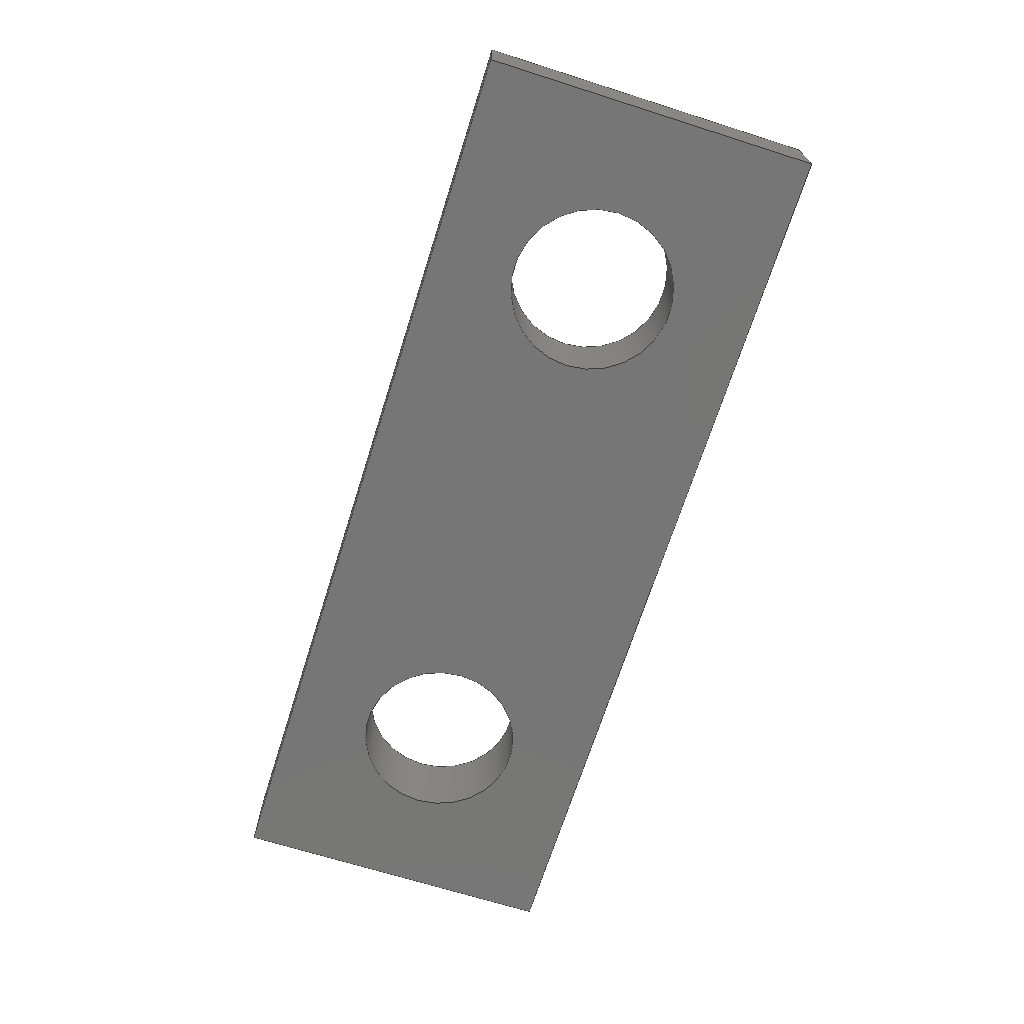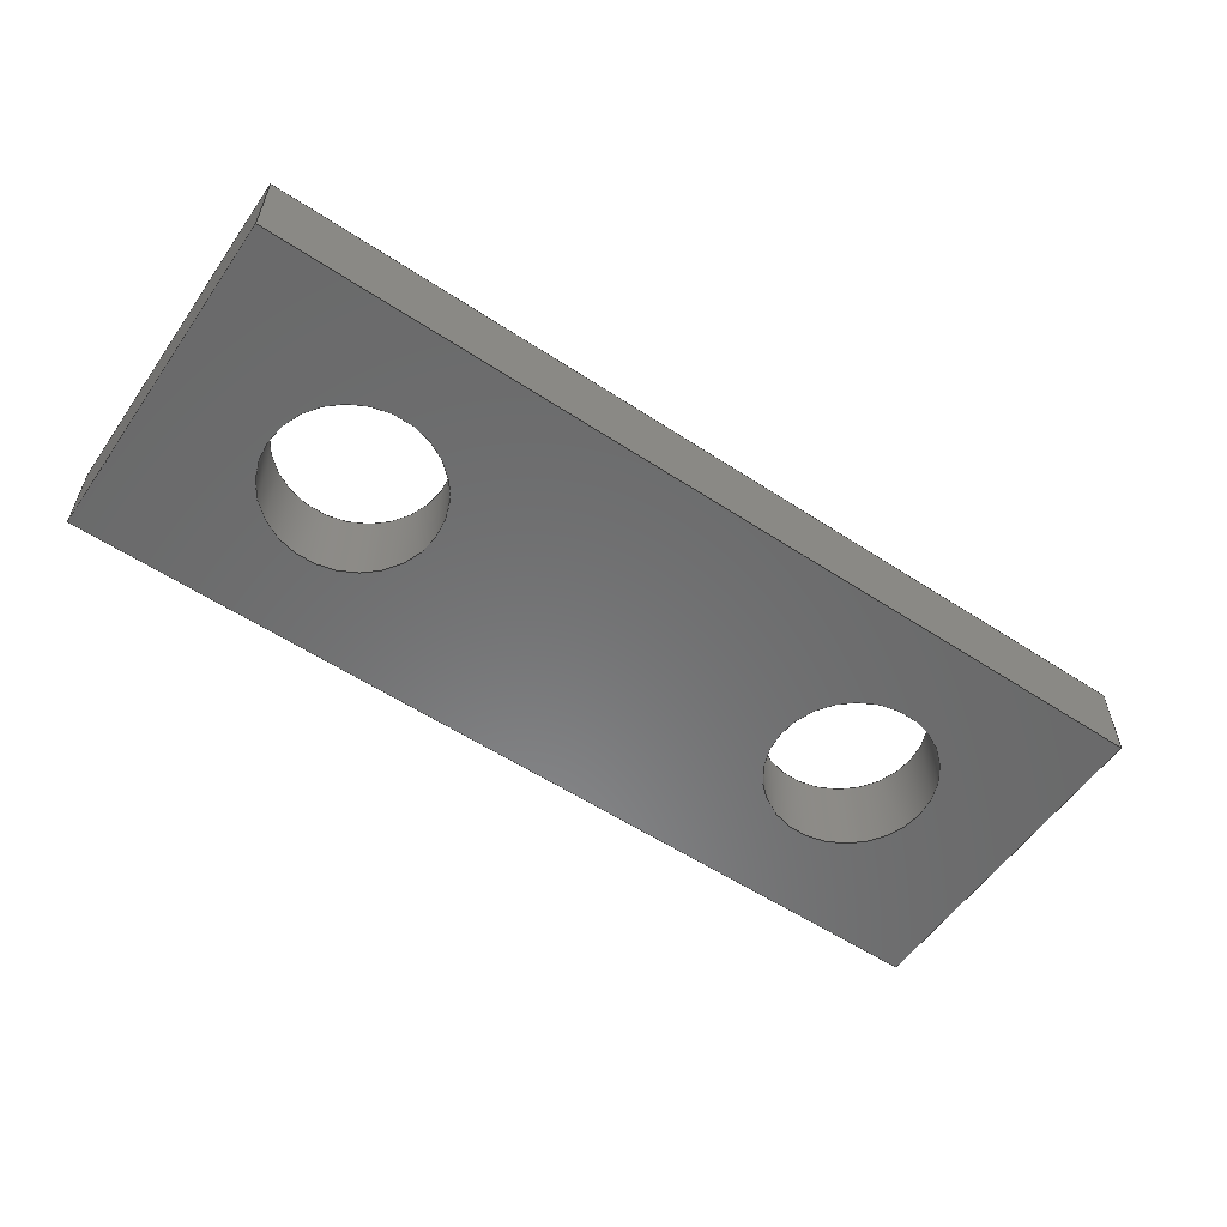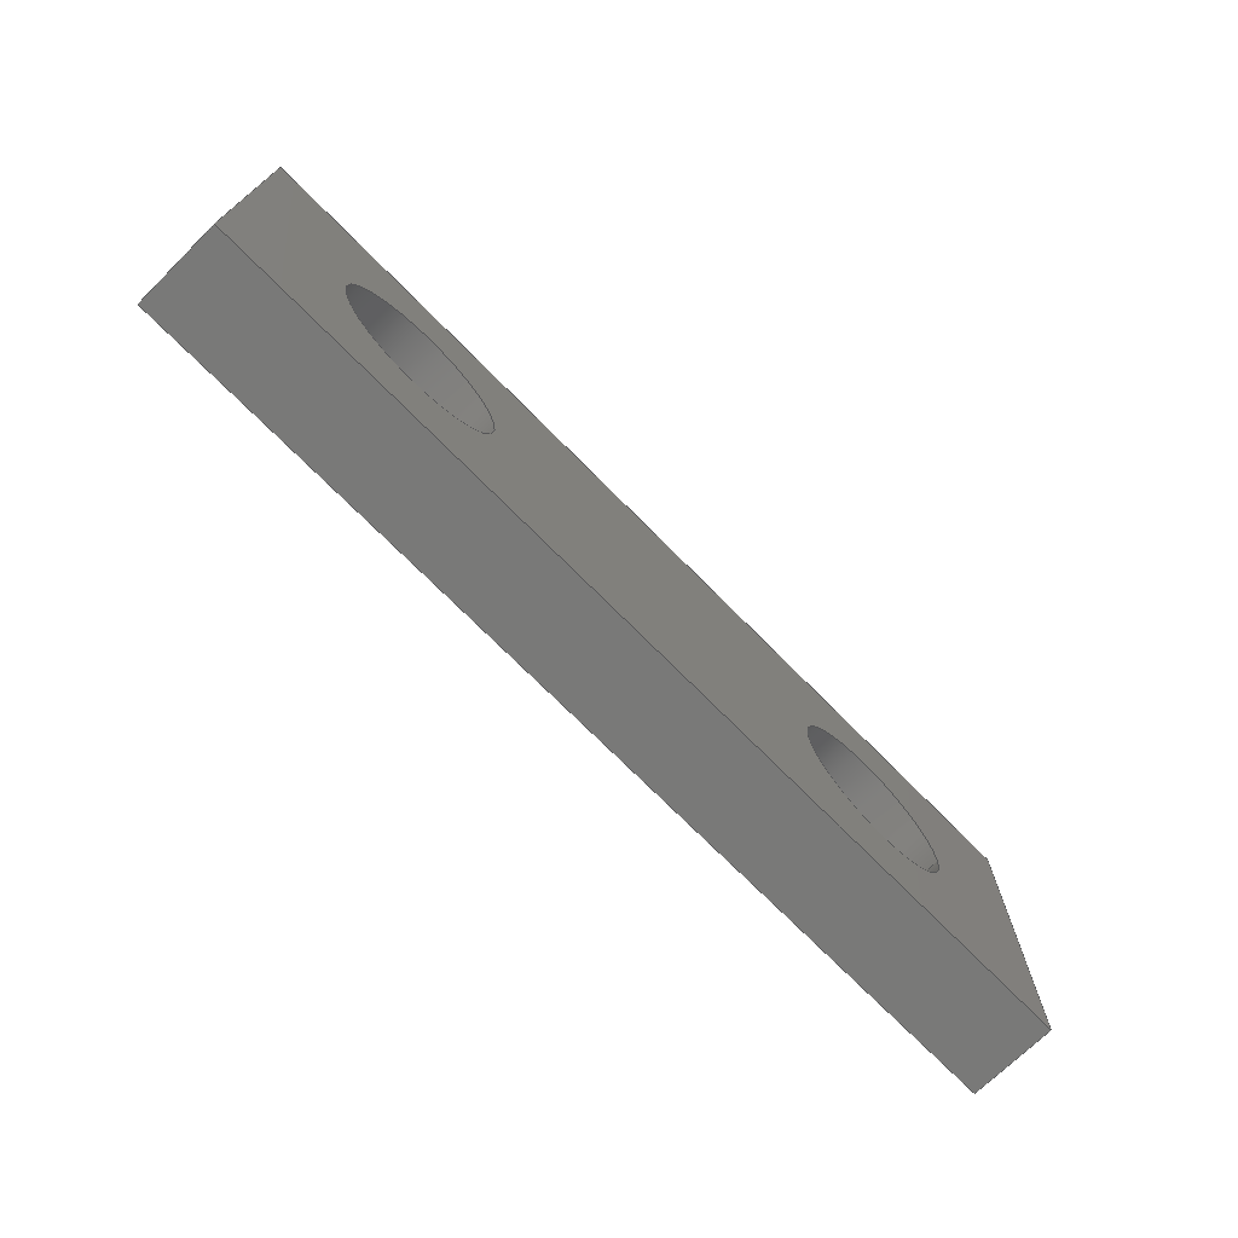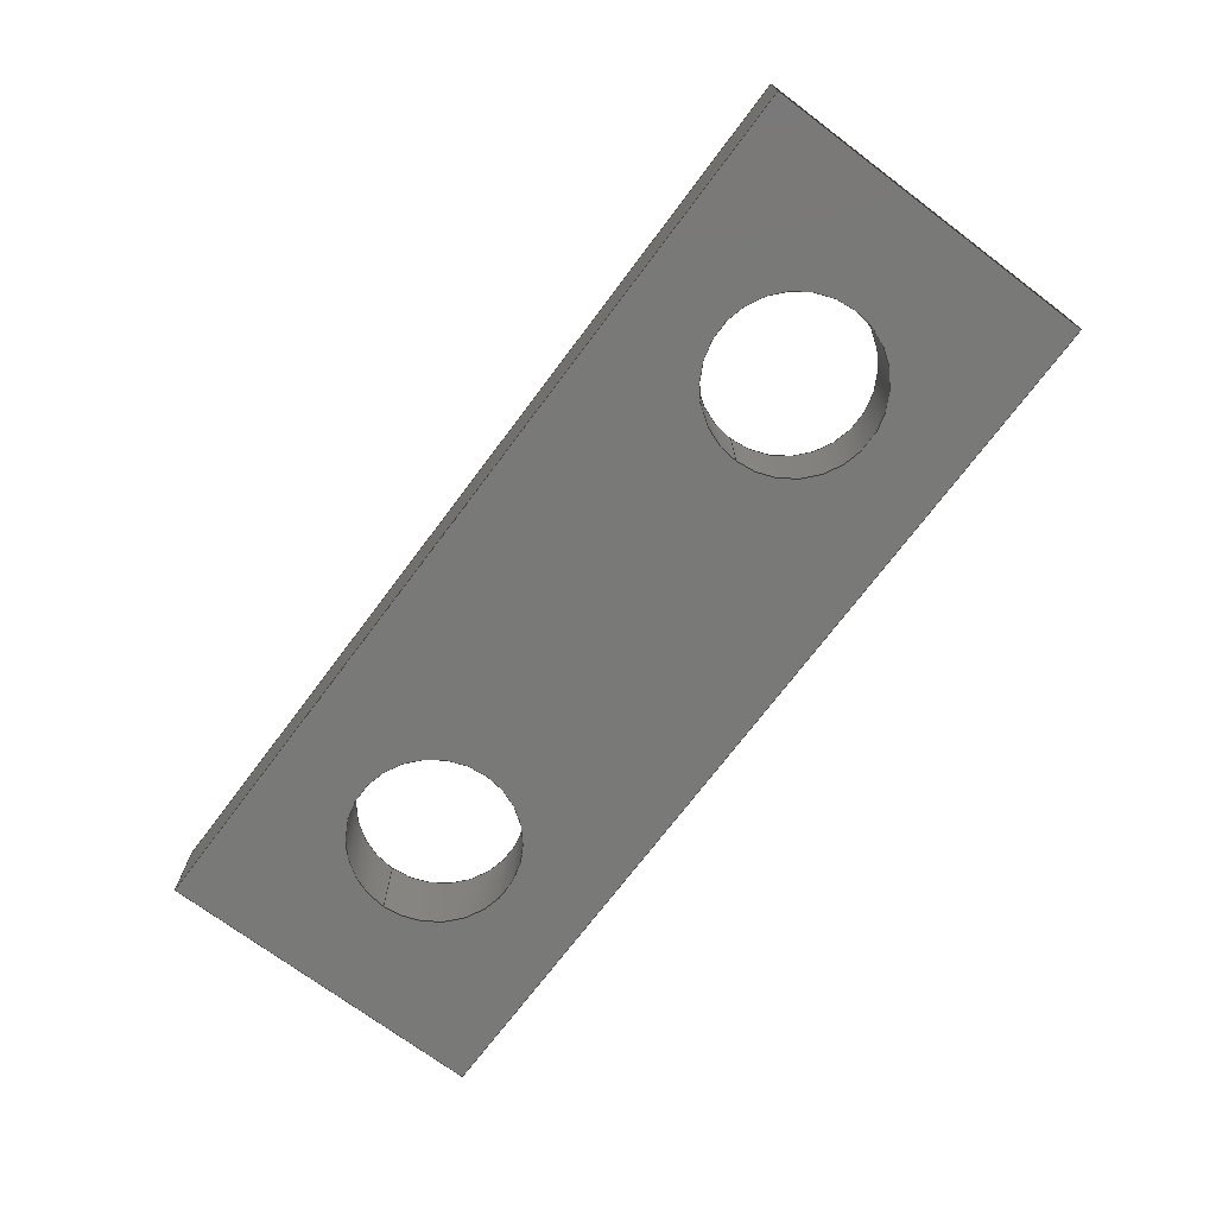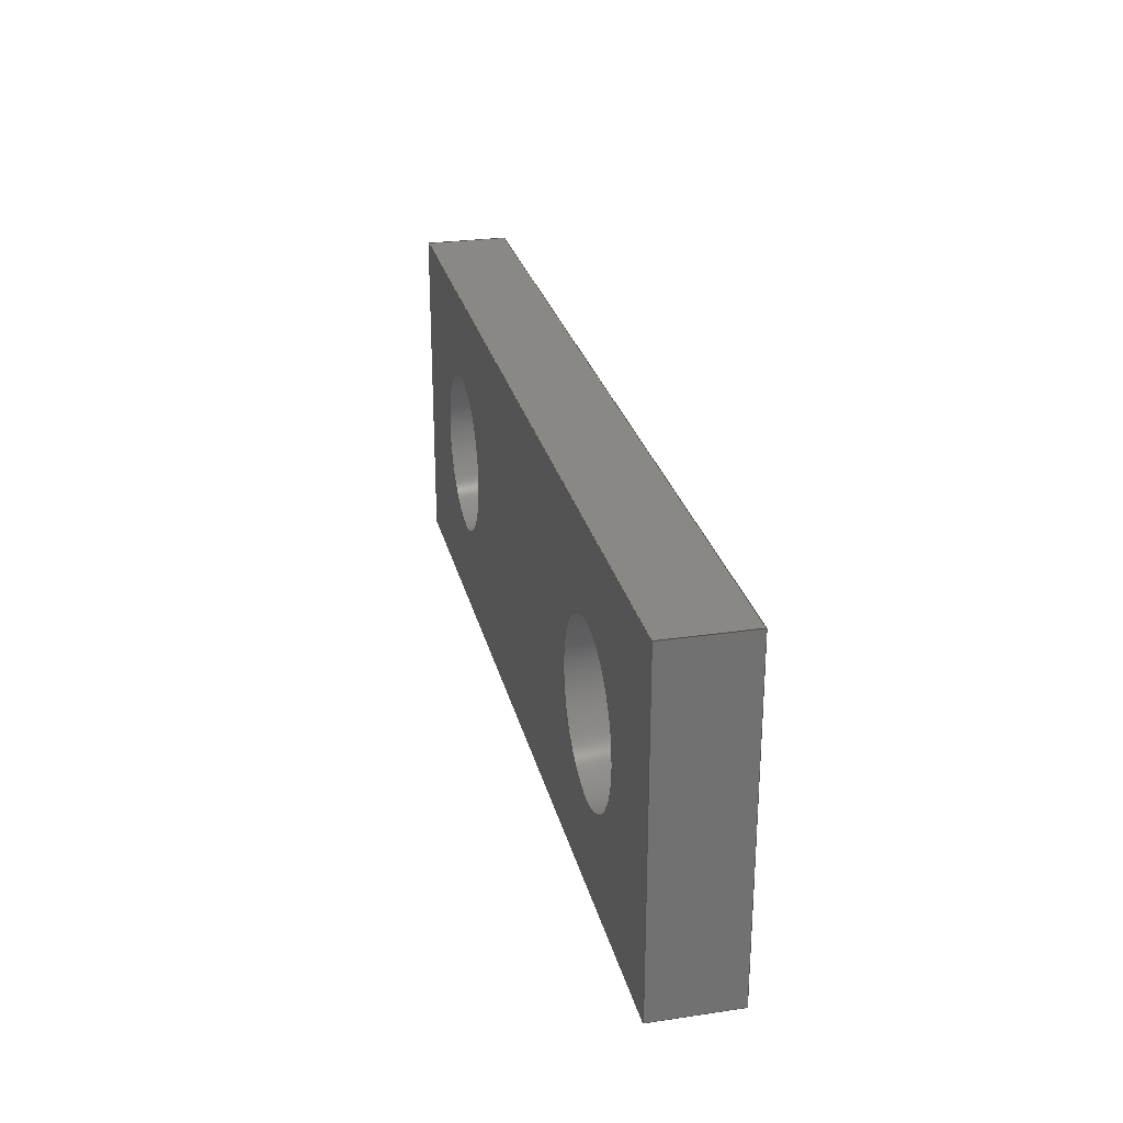
<metadata>
{"format":"step","ext":"step","renderer":"f3d","projection":"perspective","resolution":1024,"background":"white","views":[{"elev":-68.8,"azim":-107.6,"up":"+Z"},{"elev":-56.7,"azim":-34.5,"up":"+Z"},{"elev":-71.7,"azim":134.6,"up":"+Y"},{"elev":-71.9,"azim":53.1,"up":"+Z"},{"elev":26.6,"azim":-103.0,"up":"+Y"}]}
</metadata>
<code>
ISO-10303-21;
DATA;
#1=MECHANICAL_DESIGN_GEOMETRIC_PRESENTATION_REPRESENTATION('',(#4),#252);
#2=SHAPE_REPRESENTATION_RELATIONSHIP('SRR','None',#262,#3);
#3=ADVANCED_BREP_SHAPE_REPRESENTATION('',(#5),#251);
#4=STYLED_ITEM('',(#271),#5);
#5=MANIFOLD_SOLID_BREP('Body1',#144);
#6=FACE_BOUND('',#31,.T.);
#7=FACE_BOUND('',#32,.T.);
#8=FACE_BOUND('',#34,.T.);
#9=FACE_BOUND('',#35,.T.);
#10=PLANE('',#164);
#11=PLANE('',#165);
#12=PLANE('',#166);
#13=PLANE('',#167);
#14=PLANE('',#168);
#15=PLANE('',#169);
#16=FACE_OUTER_BOUND('',#24,.T.);
#17=FACE_OUTER_BOUND('',#25,.T.);
#18=FACE_OUTER_BOUND('',#26,.T.);
#19=FACE_OUTER_BOUND('',#27,.T.);
#20=FACE_OUTER_BOUND('',#28,.T.);
#21=FACE_OUTER_BOUND('',#29,.T.);
#22=FACE_OUTER_BOUND('',#30,.T.);
#23=FACE_OUTER_BOUND('',#33,.T.);
#24=EDGE_LOOP('',(#98,#99,#100,#101));
#25=EDGE_LOOP('',(#102,#103,#104,#105));
#26=EDGE_LOOP('',(#106,#107,#108,#109));
#27=EDGE_LOOP('',(#110,#111,#112,#113));
#28=EDGE_LOOP('',(#114,#115,#116,#117));
#29=EDGE_LOOP('',(#118,#119,#120,#121));
#30=EDGE_LOOP('',(#122,#123,#124,#125));
#31=EDGE_LOOP('',(#126));
#32=EDGE_LOOP('',(#127));
#33=EDGE_LOOP('',(#128,#129,#130,#131));
#34=EDGE_LOOP('',(#132));
#35=EDGE_LOOP('',(#133));
#36=LINE('',#215,#50);
#37=LINE('',#221,#51);
#38=LINE('',#226,#52);
#39=LINE('',#228,#53);
#40=LINE('',#230,#54);
#41=LINE('',#231,#55);
#42=LINE('',#234,#56);
#43=LINE('',#236,#57);
#44=LINE('',#237,#58);
#45=LINE('',#240,#59);
#46=LINE('',#242,#60);
#47=LINE('',#243,#61);
#48=LINE('',#245,#62);
#49=LINE('',#246,#63);
#50=VECTOR('',#176,0.25);
#51=VECTOR('',#183,0.25);
#52=VECTOR('',#188,0.3937);
#53=VECTOR('',#189,0.3937);
#54=VECTOR('',#190,0.3937);
#55=VECTOR('',#191,0.3937);
#56=VECTOR('',#194,0.3937);
#57=VECTOR('',#195,0.3937);
#58=VECTOR('',#196,0.3937);
#59=VECTOR('',#199,0.3937);
#60=VECTOR('',#200,0.3937);
#61=VECTOR('',#201,0.3937);
#62=VECTOR('',#204,0.3937);
#63=VECTOR('',#205,0.3937);
#64=CIRCLE('',#159,0.25);
#65=CIRCLE('',#160,0.25);
#66=CIRCLE('',#162,0.25);
#67=CIRCLE('',#163,0.25);
#68=VERTEX_POINT('',#212);
#69=VERTEX_POINT('',#214);
#70=VERTEX_POINT('',#218);
#71=VERTEX_POINT('',#220);
#72=VERTEX_POINT('',#224);
#73=VERTEX_POINT('',#225);
#74=VERTEX_POINT('',#227);
#75=VERTEX_POINT('',#229);
#76=VERTEX_POINT('',#233);
#77=VERTEX_POINT('',#235);
#78=VERTEX_POINT('',#239);
#79=VERTEX_POINT('',#241);
#80=EDGE_CURVE('',#68,#68,#64,.T.);
#81=EDGE_CURVE('',#68,#69,#36,.T.);
#82=EDGE_CURVE('',#69,#69,#65,.T.);
#83=EDGE_CURVE('',#70,#70,#66,.T.);
#84=EDGE_CURVE('',#70,#71,#37,.T.);
#85=EDGE_CURVE('',#71,#71,#67,.T.);
#86=EDGE_CURVE('',#72,#73,#38,.T.);
#87=EDGE_CURVE('',#72,#74,#39,.T.);
#88=EDGE_CURVE('',#75,#74,#40,.T.);
#89=EDGE_CURVE('',#73,#75,#41,.T.);
#90=EDGE_CURVE('',#73,#76,#42,.T.);
#91=EDGE_CURVE('',#77,#75,#43,.T.);
#92=EDGE_CURVE('',#76,#77,#44,.T.);
#93=EDGE_CURVE('',#76,#78,#45,.T.);
#94=EDGE_CURVE('',#79,#77,#46,.T.);
#95=EDGE_CURVE('',#78,#79,#47,.T.);
#96=EDGE_CURVE('',#78,#72,#48,.T.);
#97=EDGE_CURVE('',#74,#79,#49,.T.);
#98=ORIENTED_EDGE('',*,*,#80,.F.);
#99=ORIENTED_EDGE('',*,*,#81,.T.);
#100=ORIENTED_EDGE('',*,*,#82,.T.);
#101=ORIENTED_EDGE('',*,*,#81,.F.);
#102=ORIENTED_EDGE('',*,*,#83,.F.);
#103=ORIENTED_EDGE('',*,*,#84,.T.);
#104=ORIENTED_EDGE('',*,*,#85,.T.);
#105=ORIENTED_EDGE('',*,*,#84,.F.);
#106=ORIENTED_EDGE('',*,*,#86,.F.);
#107=ORIENTED_EDGE('',*,*,#87,.T.);
#108=ORIENTED_EDGE('',*,*,#88,.F.);
#109=ORIENTED_EDGE('',*,*,#89,.F.);
#110=ORIENTED_EDGE('',*,*,#90,.F.);
#111=ORIENTED_EDGE('',*,*,#89,.T.);
#112=ORIENTED_EDGE('',*,*,#91,.F.);
#113=ORIENTED_EDGE('',*,*,#92,.F.);
#114=ORIENTED_EDGE('',*,*,#93,.F.);
#115=ORIENTED_EDGE('',*,*,#92,.T.);
#116=ORIENTED_EDGE('',*,*,#94,.F.);
#117=ORIENTED_EDGE('',*,*,#95,.F.);
#118=ORIENTED_EDGE('',*,*,#96,.F.);
#119=ORIENTED_EDGE('',*,*,#95,.T.);
#120=ORIENTED_EDGE('',*,*,#97,.F.);
#121=ORIENTED_EDGE('',*,*,#87,.F.);
#122=ORIENTED_EDGE('',*,*,#97,.T.);
#123=ORIENTED_EDGE('',*,*,#94,.T.);
#124=ORIENTED_EDGE('',*,*,#91,.T.);
#125=ORIENTED_EDGE('',*,*,#88,.T.);
#126=ORIENTED_EDGE('',*,*,#83,.T.);
#127=ORIENTED_EDGE('',*,*,#80,.T.);
#128=ORIENTED_EDGE('',*,*,#96,.T.);
#129=ORIENTED_EDGE('',*,*,#86,.T.);
#130=ORIENTED_EDGE('',*,*,#90,.T.);
#131=ORIENTED_EDGE('',*,*,#93,.T.);
#132=ORIENTED_EDGE('',*,*,#85,.F.);
#133=ORIENTED_EDGE('',*,*,#82,.F.);
#134=CYLINDRICAL_SURFACE('',#158,0.25);
#135=CYLINDRICAL_SURFACE('',#161,0.25);
#136=ADVANCED_FACE('',(#16),#134,.F.);
#137=ADVANCED_FACE('',(#17),#135,.F.);
#138=ADVANCED_FACE('',(#18),#10,.T.);
#139=ADVANCED_FACE('',(#19),#11,.T.);
#140=ADVANCED_FACE('',(#20),#12,.T.);
#141=ADVANCED_FACE('',(#21),#13,.T.);
#142=ADVANCED_FACE('',(#22,#6,#7),#14,.T.);
#143=ADVANCED_FACE('',(#23,#8,#9),#15,.F.);
#144=CLOSED_SHELL('',(#136,#137,#138,#139,#140,#141,#142,#143));
#145=DERIVED_UNIT_ELEMENT(#147,1);
#146=DERIVED_UNIT_ELEMENT(#256,3);
#147=(
MASS_UNIT()
NAMED_UNIT(*)
SI_UNIT(.KILO.,.GRAM.)
);
#148=DERIVED_UNIT((#145,#146));
#149=MEASURE_REPRESENTATION_ITEM('density measure',
POSITIVE_RATIO_MEASURE(7850),#148);
#150=PROPERTY_DEFINITION_REPRESENTATION(#155,#152);
#151=PROPERTY_DEFINITION_REPRESENTATION(#156,#153);
#152=REPRESENTATION('material name',(#154),#251);
#153=REPRESENTATION('density',(#149),#251);
#154=DESCRIPTIVE_REPRESENTATION_ITEM('Steel','Steel');
#155=PROPERTY_DEFINITION('material property','material name',#264);
#156=PROPERTY_DEFINITION('material property','density of part',#264);
#157=AXIS2_PLACEMENT_3D('placement',#210,#170,#171);
#158=AXIS2_PLACEMENT_3D('',#211,#172,#173);
#159=AXIS2_PLACEMENT_3D('',#213,#174,#175);
#160=AXIS2_PLACEMENT_3D('',#216,#177,#178);
#161=AXIS2_PLACEMENT_3D('',#217,#179,#180);
#162=AXIS2_PLACEMENT_3D('',#219,#181,#182);
#163=AXIS2_PLACEMENT_3D('',#222,#184,#185);
#164=AXIS2_PLACEMENT_3D('',#223,#186,#187);
#165=AXIS2_PLACEMENT_3D('',#232,#192,#193);
#166=AXIS2_PLACEMENT_3D('',#238,#197,#198);
#167=AXIS2_PLACEMENT_3D('',#244,#202,#203);
#168=AXIS2_PLACEMENT_3D('',#247,#206,#207);
#169=AXIS2_PLACEMENT_3D('',#248,#208,#209);
#170=DIRECTION('axis',(0,0,1));
#171=DIRECTION('refdir',(1,0,0));
#172=DIRECTION('center_axis',(0,0,1));
#173=DIRECTION('ref_axis',(1,0,0));
#174=DIRECTION('center_axis',(0,0,-1));
#175=DIRECTION('ref_axis',(1,0,0));
#176=DIRECTION('',(0,0,-1));
#177=DIRECTION('center_axis',(0,0,-1));
#178=DIRECTION('ref_axis',(1,0,0));
#179=DIRECTION('center_axis',(0,0,1));
#180=DIRECTION('ref_axis',(1,0,0));
#181=DIRECTION('center_axis',(0,0,-1));
#182=DIRECTION('ref_axis',(1,0,0));
#183=DIRECTION('',(0,0,-1));
#184=DIRECTION('center_axis',(0,0,-1));
#185=DIRECTION('ref_axis',(1,0,0));
#186=DIRECTION('center_axis',(-1,0,0));
#187=DIRECTION('ref_axis',(0,-1,0));
#188=DIRECTION('',(0,1,0));
#189=DIRECTION('',(0,0,1));
#190=DIRECTION('',(0,-1,0));
#191=DIRECTION('',(0,0,1));
#192=DIRECTION('center_axis',(0,1,0));
#193=DIRECTION('ref_axis',(-1,0,0));
#194=DIRECTION('',(1,0,0));
#195=DIRECTION('',(-1,0,0));
#196=DIRECTION('',(0,0,1));
#197=DIRECTION('center_axis',(1,0,0));
#198=DIRECTION('ref_axis',(0,1,0));
#199=DIRECTION('',(0,-1,0));
#200=DIRECTION('',(0,1,0));
#201=DIRECTION('',(0,0,1));
#202=DIRECTION('center_axis',(0,-1,0));
#203=DIRECTION('ref_axis',(1,0,0));
#204=DIRECTION('',(-1,0,0));
#205=DIRECTION('',(1,0,0));
#206=DIRECTION('center_axis',(0,0,1));
#207=DIRECTION('ref_axis',(1,0,0));
#208=DIRECTION('center_axis',(0,0,1));
#209=DIRECTION('ref_axis',(1,0,0));
#210=CARTESIAN_POINT('',(0,0,0));
#211=CARTESIAN_POINT('Origin',(2.475,0.2634,0));
#212=CARTESIAN_POINT('',(2.225,0.2634,0.25));
#213=CARTESIAN_POINT('Origin',(2.475,0.2634,0.25));
#214=CARTESIAN_POINT('',(2.225,0.2634,0));
#215=CARTESIAN_POINT('',(2.225,0.2634,0));
#216=CARTESIAN_POINT('Origin',(2.475,0.2634,0));
#217=CARTESIAN_POINT('Origin',(4.1,0.2634,0));
#218=CARTESIAN_POINT('',(3.85,0.2634,0.25));
#219=CARTESIAN_POINT('Origin',(4.1,0.2634,0.25));
#220=CARTESIAN_POINT('',(3.85,0.2634,0));
#221=CARTESIAN_POINT('',(3.85,0.2634,0));
#222=CARTESIAN_POINT('Origin',(4.1,0.2634,0));
#223=CARTESIAN_POINT('Origin',(1.913,0.7634,0));
#224=CARTESIAN_POINT('',(1.913,-0.2366,0));
#225=CARTESIAN_POINT('',(1.913,0.7634,0));
#226=CARTESIAN_POINT('',(1.913,-0.2366,0));
#227=CARTESIAN_POINT('',(1.913,-0.2366,0.25));
#228=CARTESIAN_POINT('',(1.913,-0.2366,0));
#229=CARTESIAN_POINT('',(1.913,0.7634,0.25));
#230=CARTESIAN_POINT('',(1.913,-0.2366,0.25));
#231=CARTESIAN_POINT('',(1.913,0.7634,0));
#232=CARTESIAN_POINT('Origin',(4.663,0.7634,0));
#233=CARTESIAN_POINT('',(4.663,0.7634,0));
#234=CARTESIAN_POINT('',(1.913,0.7634,0));
#235=CARTESIAN_POINT('',(4.663,0.7634,0.25));
#236=CARTESIAN_POINT('',(1.913,0.7634,0.25));
#237=CARTESIAN_POINT('',(4.663,0.7634,0));
#238=CARTESIAN_POINT('Origin',(4.663,-0.2366,0));
#239=CARTESIAN_POINT('',(4.663,-0.2366,0));
#240=CARTESIAN_POINT('',(4.663,0.7634,0));
#241=CARTESIAN_POINT('',(4.663,-0.2366,0.25));
#242=CARTESIAN_POINT('',(4.663,0.7634,0.25));
#243=CARTESIAN_POINT('',(4.663,-0.2366,0));
#244=CARTESIAN_POINT('Origin',(1.913,-0.2366,0));
#245=CARTESIAN_POINT('',(4.663,-0.2366,0));
#246=CARTESIAN_POINT('',(4.663,-0.2366,0.25));
#247=CARTESIAN_POINT('Origin',(3.288,0.2634,0.25));
#248=CARTESIAN_POINT('Origin',(3.288,0.2634,0));
#249=UNCERTAINTY_MEASURE_WITH_UNIT(LENGTH_MEASURE(0.0003937),
#254,'DISTANCE_ACCURACY_VALUE',
'Maximum model space distance between geometric entities at asserted c
onnectivities');
#250=UNCERTAINTY_MEASURE_WITH_UNIT(LENGTH_MEASURE(0.0003937),
#254,'DISTANCE_ACCURACY_VALUE',
'Maximum model space distance between geometric entities at asserted c
onnectivities');
#251=(
GEOMETRIC_REPRESENTATION_CONTEXT(3)
GLOBAL_UNCERTAINTY_ASSIGNED_CONTEXT((#249))
GLOBAL_UNIT_ASSIGNED_CONTEXT((#254,#258,#259))
REPRESENTATION_CONTEXT('','3D')
);
#252=(
GEOMETRIC_REPRESENTATION_CONTEXT(3)
GLOBAL_UNCERTAINTY_ASSIGNED_CONTEXT((#250))
GLOBAL_UNIT_ASSIGNED_CONTEXT((#254,#258,#259))
REPRESENTATION_CONTEXT('','3D')
);
#253=DIMENSIONAL_EXPONENTS(1,0,0,0,0,0,0);
#254=(
CONVERSION_BASED_UNIT('inch',#257)
LENGTH_UNIT()
NAMED_UNIT(#253)
);
#255=(
LENGTH_UNIT()
NAMED_UNIT(*)
SI_UNIT(.MILLI.,.METRE.)
);
#256=(
LENGTH_UNIT()
NAMED_UNIT(*)
SI_UNIT($,.METRE.)
);
#257=LENGTH_MEASURE_WITH_UNIT(LENGTH_MEASURE(25.4),#255);
#258=(
NAMED_UNIT(*)
PLANE_ANGLE_UNIT()
SI_UNIT($,.RADIAN.)
);
#259=(
NAMED_UNIT(*)
SI_UNIT($,.STERADIAN.)
SOLID_ANGLE_UNIT()
);
#260=SHAPE_DEFINITION_REPRESENTATION(#261,#262);
#261=PRODUCT_DEFINITION_SHAPE('',$,#264);
#262=SHAPE_REPRESENTATION('',(#157),#251);
#263=PRODUCT_DEFINITION_CONTEXT('part definition',#268,'design');
#264=PRODUCT_DEFINITION('Spacer v3 (1)','Spacer v3 (1)',#265,#263);
#265=PRODUCT_DEFINITION_FORMATION('',$,#270);
#266=PRODUCT_RELATED_PRODUCT_CATEGORY('Spacer v3 (1)','Spacer v3 (1)',(#270));
#267=APPLICATION_PROTOCOL_DEFINITION('international standard',
'automotive_design',2009,#268);
#268=APPLICATION_CONTEXT(
'Core Data for Automotive Mechanical Design Process');
#269=PRODUCT_CONTEXT('part definition',#268,'mechanical');
#270=PRODUCT('Spacer v3 (1)','Spacer v3 (1)',$,(#269));
#271=PRESENTATION_STYLE_ASSIGNMENT((#272));
#272=SURFACE_STYLE_USAGE(.BOTH.,#273);
#273=SURFACE_SIDE_STYLE('',(#274));
#274=SURFACE_STYLE_FILL_AREA(#275);
#275=FILL_AREA_STYLE('Steel - Satin',(#276));
#276=FILL_AREA_STYLE_COLOUR('Steel - Satin',#277);
#277=COLOUR_RGB('Steel - Satin',0.6275,0.6275,0.6275);
ENDSEC;
END-ISO-10303-21;

</code>
